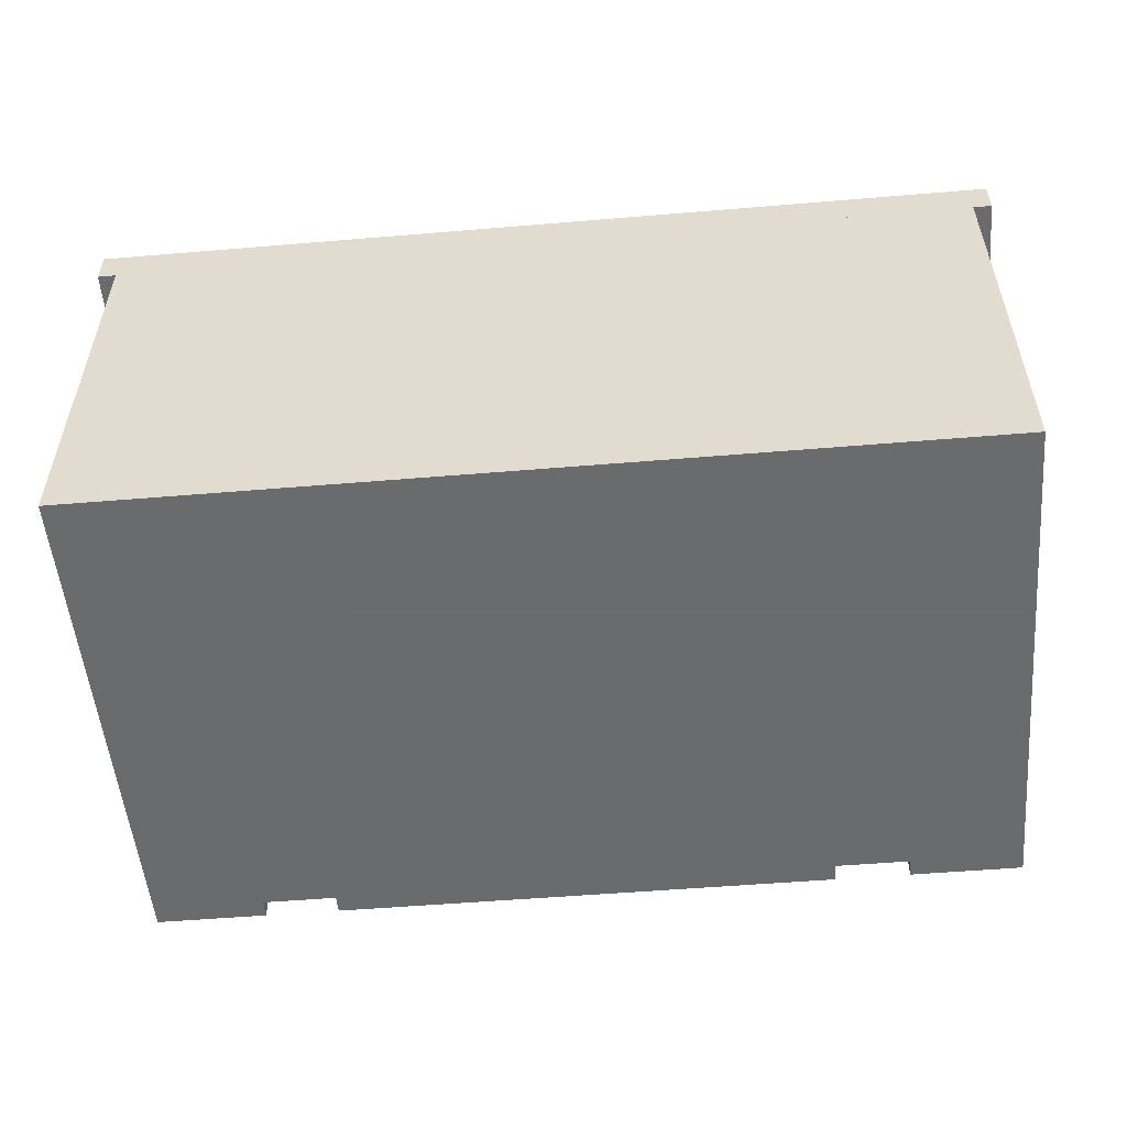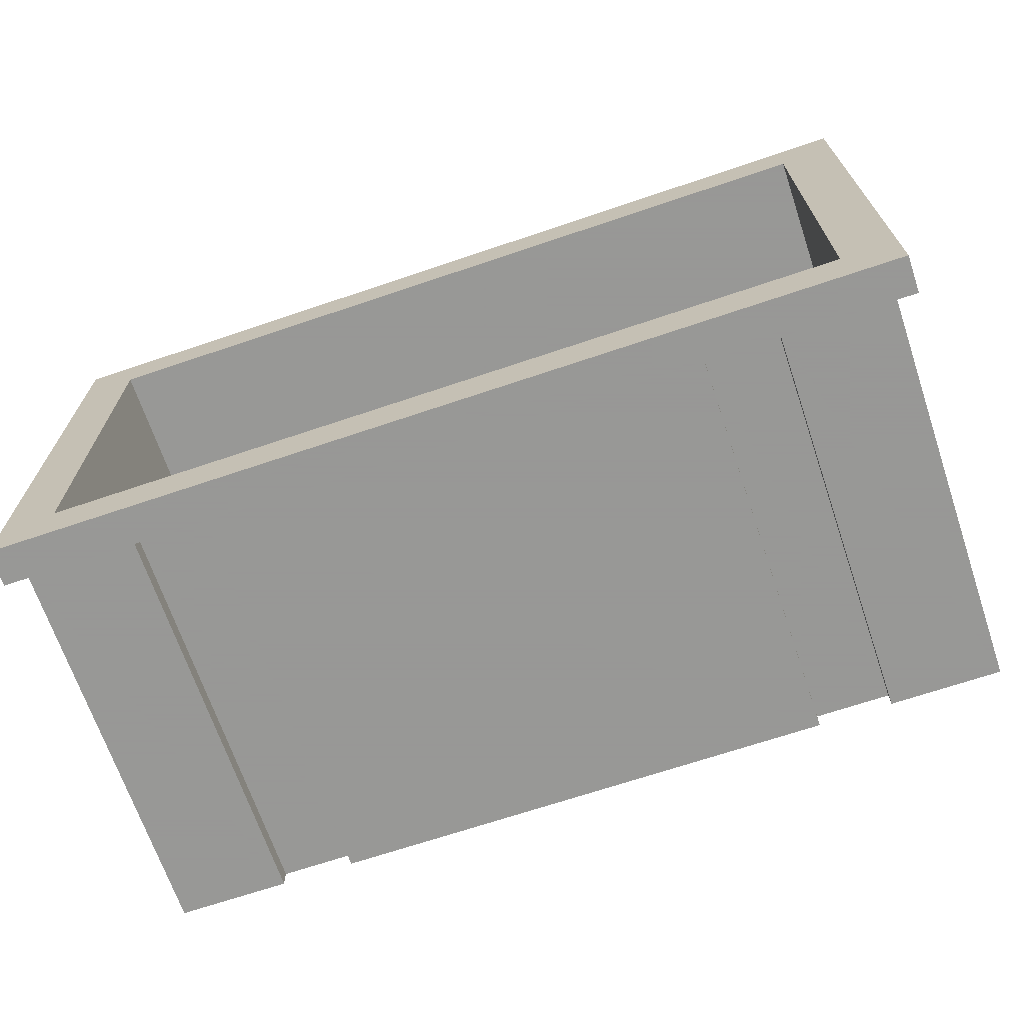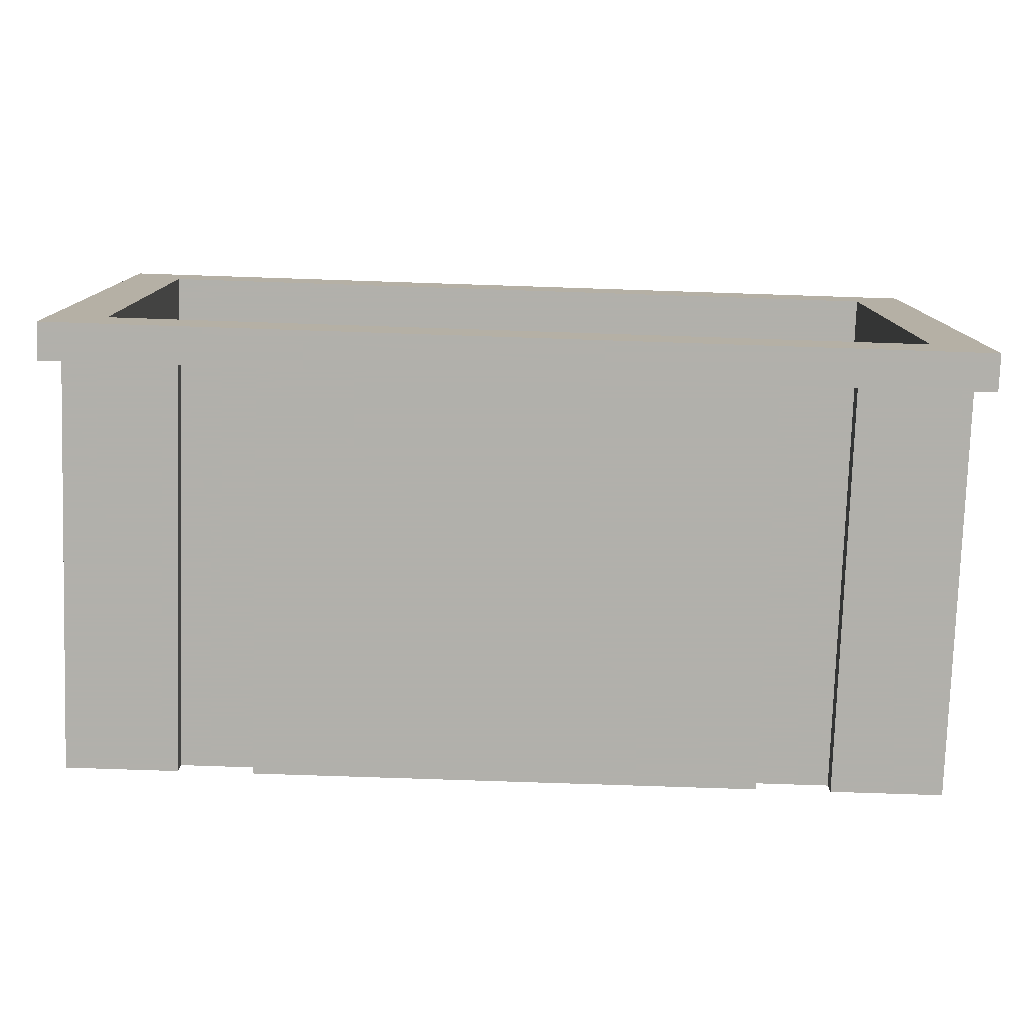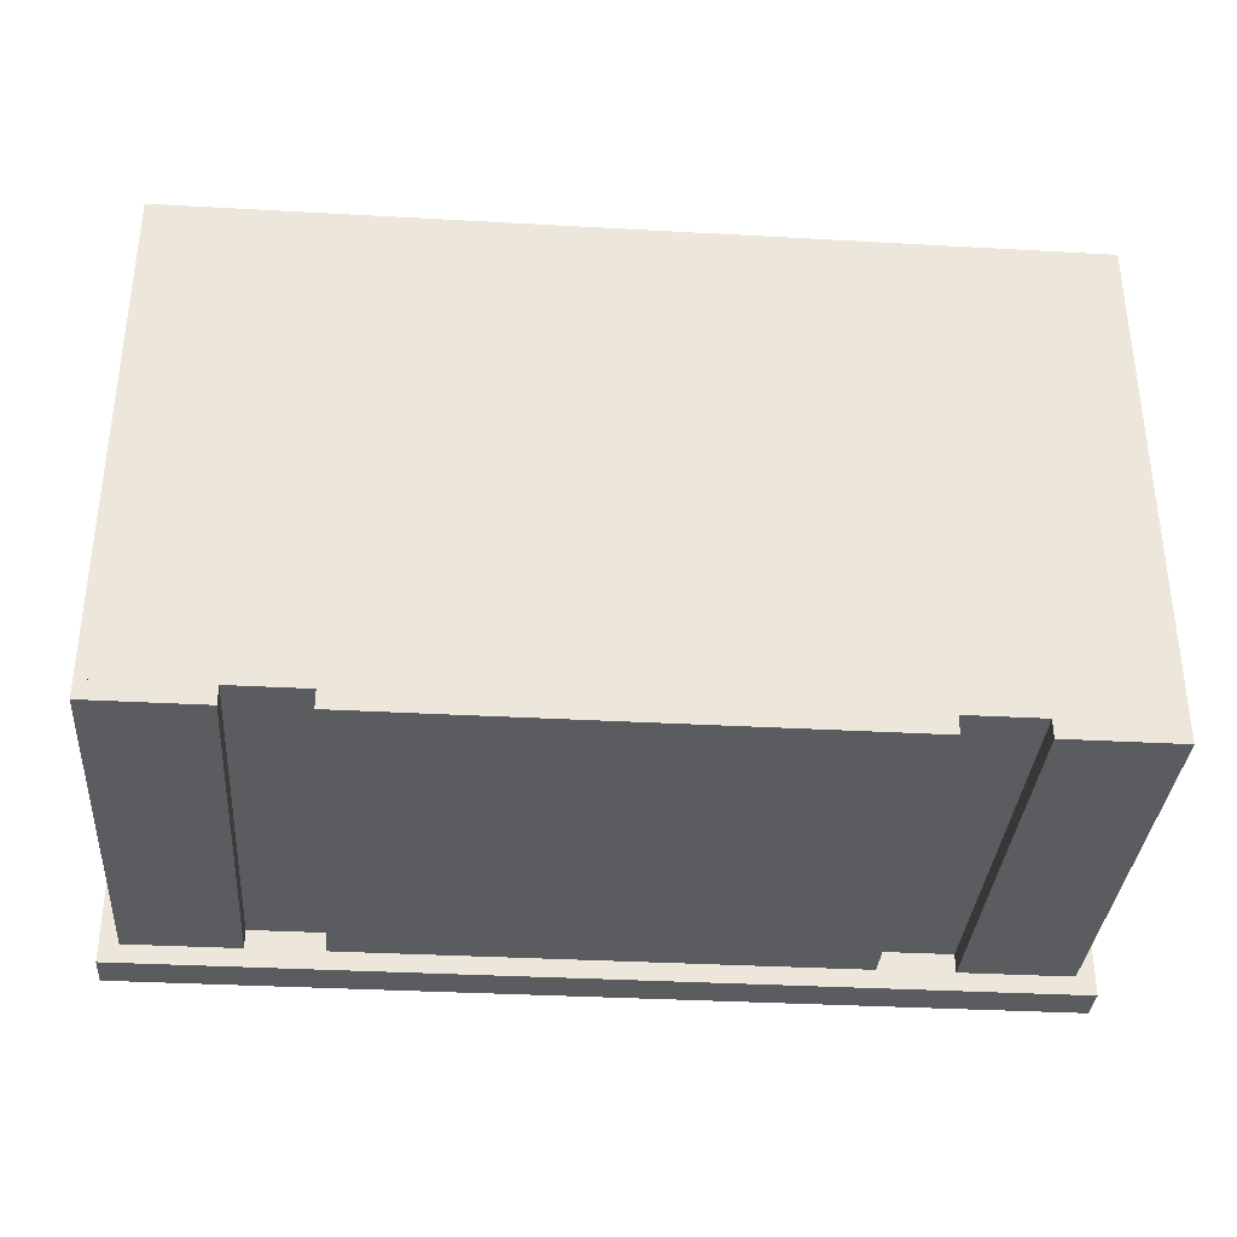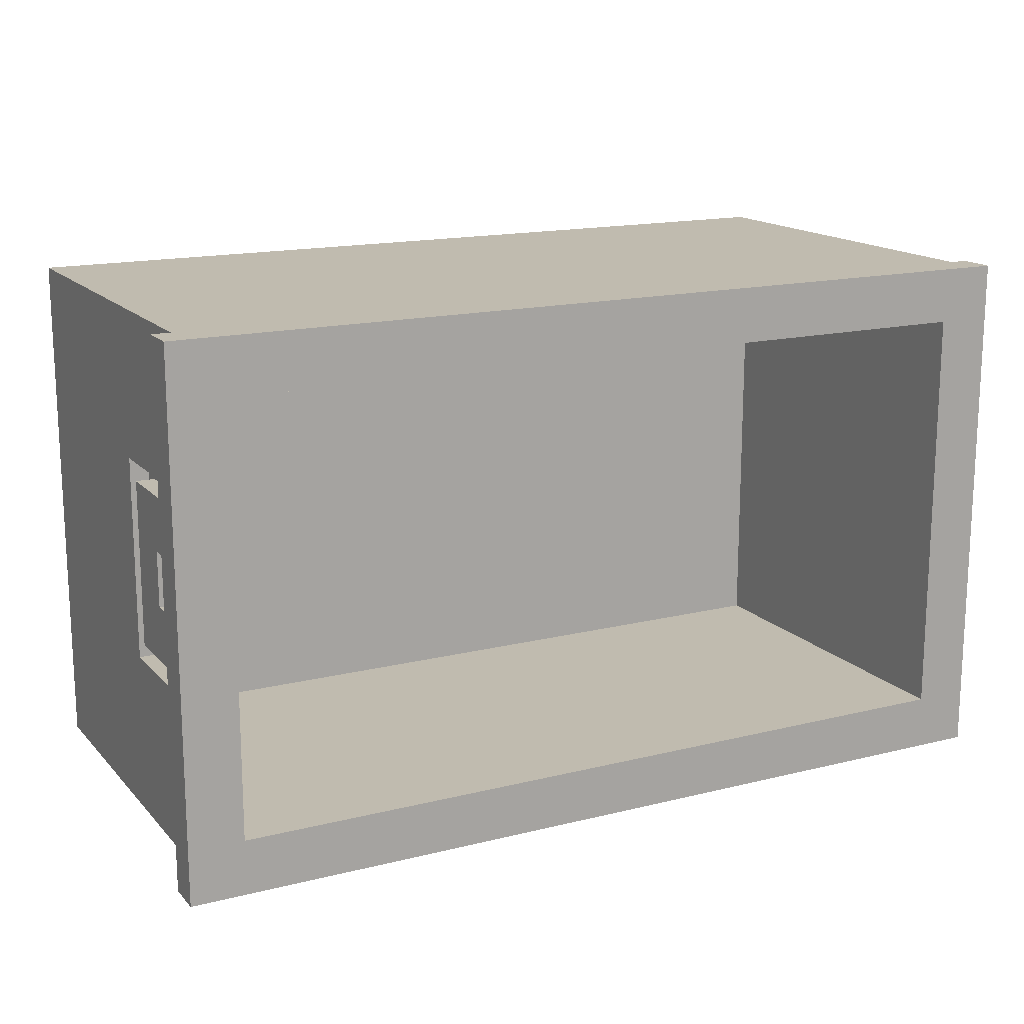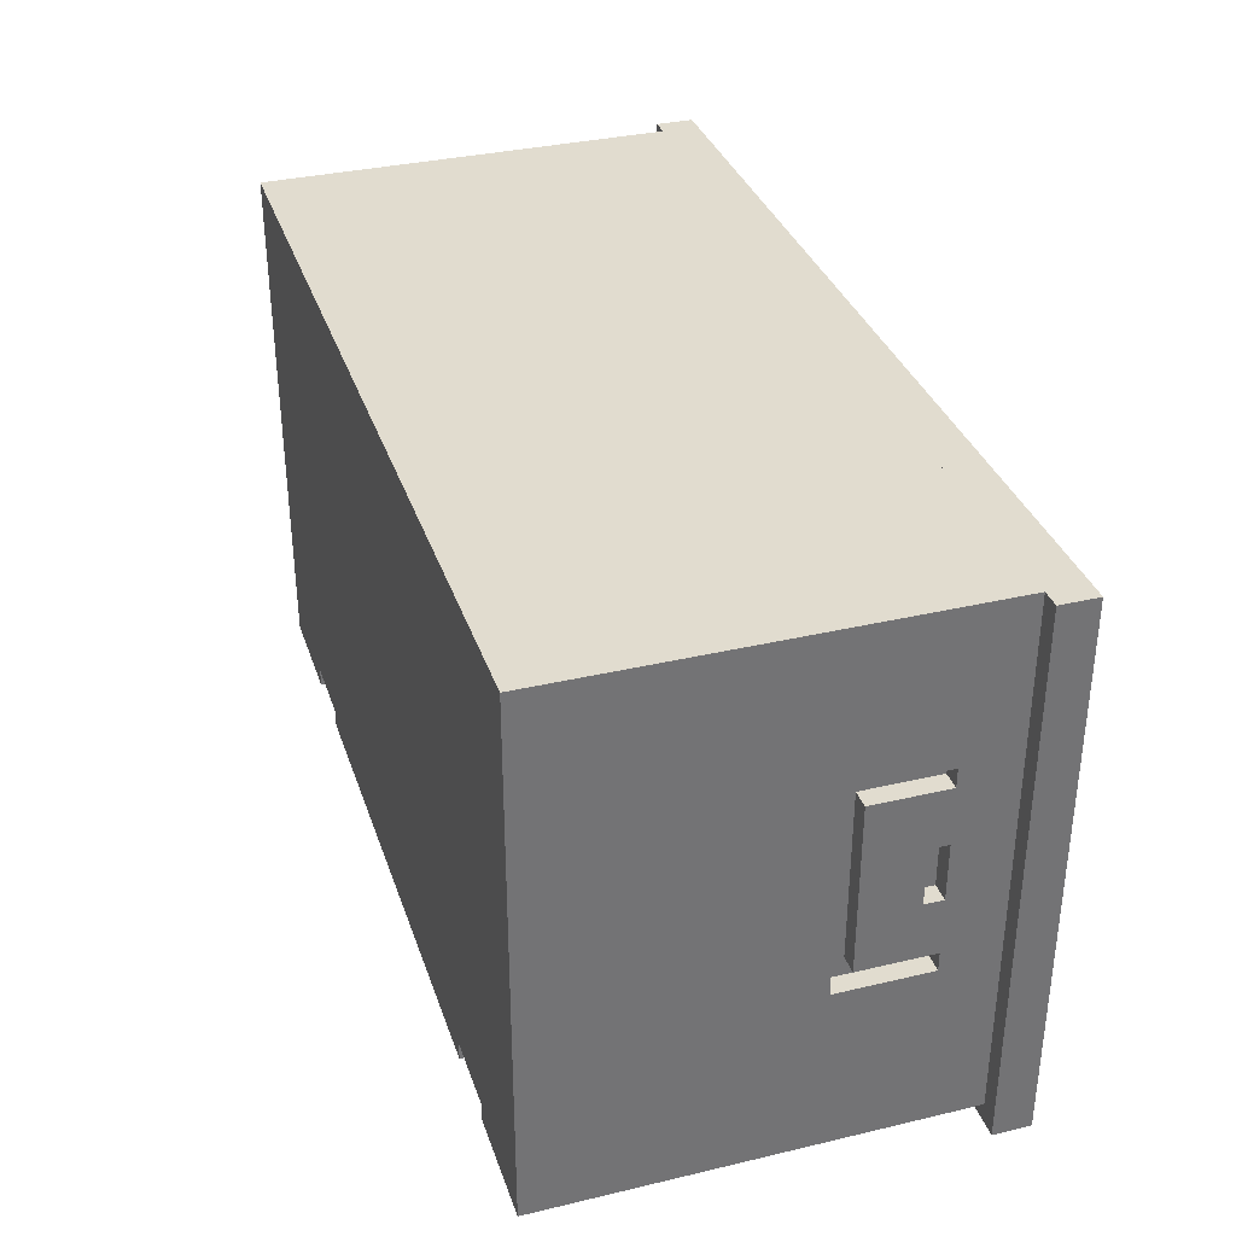
<metadata>
{"format":"obj","ext":"obj","renderer":"f3d","projection":"perspective","resolution":1024,"background":"white","views":[{"elev":-53.2,"azim":-174.9,"up":"+Z"},{"elev":-68.4,"azim":18.7,"up":"+Y"},{"elev":-78.5,"azim":-1.9,"up":"+Y"},{"elev":-34.6,"azim":175.7,"up":"+Y"},{"elev":15.9,"azim":-27.4,"up":"+Y"},{"elev":34.4,"azim":-107.6,"up":"+Y"}]}
</metadata>
<code>
g Union_5.001
v 1.803 1.113 1.686
v -1.803 1.113 1.686
v -1.803 1.113 -0.002364
v 1.803 1.113 -0.002364
v 1.65 -0.8825 1.839
v -1.65 -0.8825 1.839
v -1.65 -0.8825 0.3046
v 1.65 -0.8825 0.3046
v -1.727 -0.3453 1.456
v -1.803 -0.3453 1.456
v -1.803 -0.3453 1.072
v -1.727 -0.3453 1.072
v 1.803 -0.3453 1.456
v 1.727 -0.3453 1.456
v 1.727 -0.3453 1.072
v 1.803 -0.3453 1.072
v -1.727 0.422 1.456
v -1.803 0.422 1.456
v -1.803 0.422 1.149
v -1.727 0.422 1.149
v 1.803 0.422 1.456
v 1.727 0.422 1.456
v 1.727 0.422 1.149
v 1.803 0.422 1.149
v 1.88 1.113 1.839
v -1.88 1.113 1.839
v -1.88 1.113 1.686
v 1.88 1.113 1.686
v -1.727 -0.03837 1.456
v -1.803 -0.03837 1.456
v -1.803 -0.03837 1.379
v -1.727 -0.03837 1.379
v 1.803 -0.03837 1.456
v 1.727 -0.03837 1.456
v 1.727 -0.03837 1.379
v 1.803 -0.03837 1.379
v -1.65 0.8825 1.839
v 1.65 0.8825 1.839
v 1.65 0.8825 0.3046
v -1.65 0.8825 0.3046
v -1.036 -1.036 1.686
v 1.036 -1.036 1.686
v 1.036 -1.036 -0.002365
v -1.036 -1.036 -0.002365
v -1.803 -1.036 1.686
v -1.343 -1.036 1.686
v -1.343 -1.036 -0.002365
v -1.803 -1.036 -0.002365
v 1.343 -1.036 1.686
v 1.803 -1.036 1.686
v 1.803 -1.036 -0.002365
v 1.343 -1.036 -0.002365
v -1.343 -0.9592 1.686
v -1.036 -0.9592 1.686
v -1.036 -0.9592 -0.002365
v -1.343 -0.9592 -0.002365
v 1.036 -0.9592 1.686
v 1.343 -0.9592 1.686
v 1.343 -0.9592 -0.002365
v 1.036 -0.9592 -0.002365
v -1.803 0.4988 1.456
v -1.727 0.4988 1.456
v -1.727 0.4988 1.072
v -1.803 0.4988 1.072
v 1.727 0.4988 1.456
v 1.803 0.4988 1.456
v 1.803 0.4988 1.072
v 1.727 0.4988 1.072
v -1.803 -0.2686 1.456
v -1.727 -0.2686 1.456
v -1.727 -0.2686 1.149
v -1.803 -0.2686 1.149
v 1.727 -0.2686 1.456
v 1.803 -0.2686 1.456
v 1.803 -0.2686 1.149
v 1.727 -0.2686 1.149
v -1.88 -1.113 1.839
v 1.88 -1.113 1.839
v 1.88 -1.113 1.686
v -1.88 -1.113 1.686
v -1.803 0.1918 1.456
v -1.727 0.1918 1.456
v -1.727 0.1918 1.379
v -1.803 0.1918 1.379
v 1.727 0.1918 1.456
v 1.803 0.1918 1.456
v 1.803 0.1918 1.379
v 1.727 0.1918 1.379
v 1.65 0.8825 1.839
v 1.65 -0.8825 1.839
v 1.65 -0.8825 0.3046
v 1.65 0.8825 0.3046
v -1.036 -0.9592 1.686
v -1.036 -1.036 1.686
v -1.036 -1.036 -0.002365
v -1.036 -0.9592 -0.002365
v 1.343 -0.9592 1.686
v 1.343 -1.036 1.686
v 1.343 -1.036 -0.002365
v 1.343 -0.9592 -0.002365
v -1.803 1.113 1.072
v -1.803 -1.036 1.072
v -1.803 -1.036 -0.002365
v -1.803 1.113 -0.002364
v -1.803 -0.3453 1.456
v -1.803 -1.036 1.456
v -1.803 -0.3453 1.072
v -1.803 1.113 1.456
v -1.803 0.4988 1.072
v -1.803 0.4988 1.456
v -1.803 1.113 1.686
v -1.803 -1.036 1.686
v -1.803 0.422 1.379
v -1.803 -0.2686 1.379
v -1.803 -0.2686 1.149
v -1.803 0.422 1.149
v -1.727 0.4988 1.456
v -1.727 0.422 1.456
v -1.727 0.422 1.149
v -1.727 0.4988 1.149
v -1.727 -0.2686 1.456
v -1.727 -0.3453 1.456
v -1.727 -0.3453 1.149
v -1.727 -0.2686 1.149
v -1.88 1.113 1.839
v -1.88 -1.113 1.839
v -1.88 -1.113 1.686
v -1.88 1.113 1.686
v -1.727 0.4988 1.149
v -1.727 -0.3453 1.149
v -1.727 -0.3453 1.072
v -1.727 0.4988 1.072
v -1.803 0.422 1.456
v -1.803 0.1918 1.456
v -1.803 0.1918 1.379
v -1.803 0.422 1.379
v -1.727 0.1918 1.456
v -1.727 -0.03837 1.456
v -1.727 -0.03837 1.379
v -1.727 0.1918 1.379
v -1.803 -0.03837 1.456
v -1.803 -0.2686 1.456
v -1.803 -0.2686 1.379
v -1.803 -0.03837 1.379
v -1.65 -0.8825 1.839
v -1.65 0.8825 1.839
v -1.65 0.8825 0.3046
v -1.65 -0.8825 0.3046
v -1.343 -1.036 1.686
v -1.343 -0.9592 1.686
v -1.343 -0.9592 -0.002365
v -1.343 -1.036 -0.002365
v 1.036 -1.036 1.686
v 1.036 -0.9592 1.686
v 1.036 -0.9592 -0.002365
v 1.036 -1.036 -0.002365
v 1.803 -1.036 1.072
v 1.803 1.113 1.072
v 1.803 1.113 -0.002364
v 1.803 -1.036 -0.002365
v 1.803 -1.036 1.456
v 1.803 -0.3453 1.072
v 1.803 -0.3453 1.456
v 1.803 0.4988 1.456
v 1.803 1.113 1.456
v 1.803 0.4988 1.072
v 1.803 -1.036 1.686
v 1.803 1.113 1.686
v 1.803 -0.2686 1.379
v 1.803 0.422 1.379
v 1.803 0.422 1.149
v 1.803 -0.2686 1.149
v 1.727 0.422 1.456
v 1.727 0.4988 1.456
v 1.727 0.4988 1.149
v 1.727 0.422 1.149
v 1.727 -0.3453 1.456
v 1.727 -0.2686 1.456
v 1.727 -0.2686 1.149
v 1.727 -0.3453 1.149
v 1.88 -1.113 1.839
v 1.88 1.113 1.839
v 1.88 1.113 1.686
v 1.88 -1.113 1.686
v 1.727 -0.3453 1.149
v 1.727 0.4988 1.149
v 1.727 0.4988 1.072
v 1.727 -0.3453 1.072
v 1.803 0.1918 1.456
v 1.803 0.422 1.456
v 1.803 0.422 1.379
v 1.803 0.1918 1.379
v 1.727 -0.03837 1.456
v 1.727 0.1918 1.456
v 1.727 0.1918 1.379
v 1.727 -0.03837 1.379
v 1.803 -0.2686 1.456
v 1.803 -0.03837 1.456
v 1.803 -0.03837 1.379
v 1.803 -0.2686 1.379
v -1.65 0.8825 0.3046
v 1.65 0.8825 0.3046
v 1.65 -0.8825 0.3046
v -1.65 -0.8825 0.3046
v -1.88 0.8825 1.839
v -1.65 0.8825 1.839
v -1.65 -0.8825 1.839
v -1.88 -0.8825 1.839
v 1.65 0.8825 1.839
v 1.88 0.8825 1.839
v 1.88 -0.8825 1.839
v 1.65 -0.8825 1.839
v -1.88 1.113 1.839
v 1.88 1.113 1.839
v -1.88 0.8825 1.839
v -1.88 -0.8825 1.839
v 1.88 -1.113 1.839
v -1.88 -1.113 1.839
v -1.803 0.4988 1.072
v -1.727 0.4988 1.072
v -1.727 -0.3453 1.072
v -1.803 -0.3453 1.072
v 1.727 0.4988 1.072
v 1.803 0.4988 1.072
v 1.803 -0.3453 1.072
v 1.727 -0.3453 1.072
v -1.803 0.1918 1.379
v -1.727 0.1918 1.379
v -1.727 -0.03837 1.379
v -1.803 -0.03837 1.379
v 1.727 0.1918 1.379
v 1.803 0.1918 1.379
v 1.803 -0.03837 1.379
v 1.727 -0.03837 1.379
v -1.803 -0.9592 -0.002365
v 1.803 -0.9592 -0.002365
v 1.803 1.113 -0.002364
v -1.803 1.113 -0.002364
v -1.803 -1.036 -0.002365
v -1.343 -0.9592 -0.002365
v -1.343 -1.036 -0.002365
v 1.343 -1.036 -0.002365
v 1.803 -1.036 -0.002365
v 1.343 -0.9592 -0.002365
v -1.88 -1.036 1.686
v -1.803 -1.036 1.686
v -1.803 1.113 1.686
v -1.88 1.113 1.686
v -1.88 -1.113 1.686
v 1.88 -1.036 1.686
v 1.88 -1.113 1.686
v 1.803 -1.036 1.686
v 1.88 1.113 1.686
v 1.803 1.113 1.686
v -1.803 -0.2686 1.149
v -1.727 -0.2686 1.149
v -1.727 0.422 1.149
v -1.803 0.422 1.149
v 1.727 -0.2686 1.149
v 1.803 -0.2686 1.149
v 1.803 0.422 1.149
v 1.727 0.422 1.149
v -1.803 -0.03837 1.456
v -1.727 -0.03837 1.456
v -1.727 0.1918 1.456
v -1.803 0.1918 1.456
v 1.727 -0.03837 1.456
v 1.803 -0.03837 1.456
v 1.803 0.1918 1.456
v 1.727 0.1918 1.456
v -1.036 -1.036 -0.002365
v 1.036 -1.036 -0.002365
v 1.036 -0.9592 -0.002365
v -1.036 -0.9592 -0.002365
v -1.343 -1.036 1.686
v -1.036 -1.036 1.686
v -1.036 -0.9592 1.686
v -1.343 -0.9592 1.686
v 1.036 -1.036 1.686
v 1.343 -1.036 1.686
v 1.343 -0.9592 1.686
v 1.036 -0.9592 1.686
v -1.803 0.422 1.456
v -1.727 0.422 1.456
v -1.727 0.4988 1.456
v -1.803 0.4988 1.456
v 1.727 0.422 1.456
v 1.803 0.422 1.456
v 1.803 0.4988 1.456
v 1.727 0.4988 1.456
v -1.803 -0.3453 1.456
v -1.727 -0.3453 1.456
v -1.727 -0.2686 1.456
v -1.803 -0.2686 1.456
v 1.727 -0.3453 1.456
v 1.803 -0.3453 1.456
v 1.803 -0.2686 1.456
v 1.727 -0.2686 1.456
f -296 -297 -298
f -295 -296 -298
f -292 -293 -294
f -291 -292 -294
f -288 -289 -290
f -287 -288 -290
f -284 -285 -286
f -283 -284 -286
f -280 -281 -282
f -279 -280 -282
f -276 -277 -278
f -275 -276 -278
f -272 -273 -274
f -271 -272 -274
f -268 -269 -270
f -267 -268 -270
f -264 -265 -266
f -263 -264 -266
f -260 -261 -262
f -259 -260 -262
f -256 -257 -258
f -255 -256 -258
f -252 -253 -254
f -251 -252 -254
f -248 -249 -250
f -247 -248 -250
f -244 -245 -246
f -243 -244 -246
f -240 -241 -242
f -239 -240 -242
f -236 -237 -238
f -235 -236 -238
f -232 -233 -234
f -231 -232 -234
f -228 -229 -230
f -227 -228 -230
f -224 -225 -226
f -223 -224 -226
f -220 -221 -222
f -219 -220 -222
f -216 -217 -218
f -215 -216 -218
f -212 -213 -214
f -211 -212 -214
f -208 -209 -210
f -207 -208 -210
f -204 -205 -206
f -203 -204 -206
f -200 -201 -202
f -199 -200 -202
f -196 -197 -198
f -195 -196 -198
f -197 -193 -194
f -192 -197 -194
f -198 -190 -191
f -190 -189 -191
f -191 -193 -188
f -193 -187 -188
f -184 -185 -186
f -183 -184 -186
f -180 -181 -182
f -179 -180 -182
f -176 -177 -178
f -175 -176 -178
f -172 -173 -174
f -171 -172 -174
f -168 -169 -170
f -167 -168 -170
f -164 -165 -166
f -163 -164 -166
f -160 -161 -162
f -159 -160 -162
f -156 -157 -158
f -155 -156 -158
f -152 -153 -154
f -151 -152 -154
f -148 -149 -150
f -147 -148 -150
f -144 -145 -146
f -143 -144 -146
f -140 -141 -142
f -139 -140 -142
f -142 -137 -138
f -137 -136 -138
f -141 -134 -135
f -133 -141 -135
f -138 -134 -132
f -134 -131 -132
f -128 -129 -130
f -127 -128 -130
f -124 -125 -126
f -123 -124 -126
f -120 -121 -122
f -119 -120 -122
f -116 -117 -118
f -115 -116 -118
f -112 -113 -114
f -111 -112 -114
f -108 -109 -110
f -107 -108 -110
f -104 -105 -106
f -103 -104 -106
f -100 -101 -102
f -99 -100 -102
f -96 -97 -98
f -95 -96 -98
f -92 -93 -94
f -91 -92 -94
f -88 -89 -90
f -87 -88 -90
f -89 -85 -86
f -84 -89 -86
f -82 -88 -83
f -81 -82 -83
f -78 -79 -80
f -77 -78 -80
f -74 -75 -76
f -73 -74 -76
f -70 -71 -72
f -69 -70 -72
f -66 -67 -68
f -65 -66 -68
f -62 -63 -64
f -61 -62 -64
f -64 -59 -60
f -59 -58 -60
f -63 -56 -57
f -55 -63 -57
f -52 -53 -54
f -51 -52 -54
f -54 -49 -50
f -49 -48 -50
f -46 -49 -47
f -45 -46 -47
f -42 -43 -44
f -41 -42 -44
f -38 -39 -40
f -37 -38 -40
f -34 -35 -36
f -33 -34 -36
f -30 -31 -32
f -29 -30 -32
f -26 -27 -28
f -25 -26 -28
f -22 -23 -24
f -21 -22 -24
f -18 -19 -20
f -17 -18 -20
f -14 -15 -16
f -13 -14 -16
f -10 -11 -12
f -9 -10 -12
f -6 -7 -8
f -5 -6 -8
f -2 -3 -4
f -1 -2 -4

</code>
